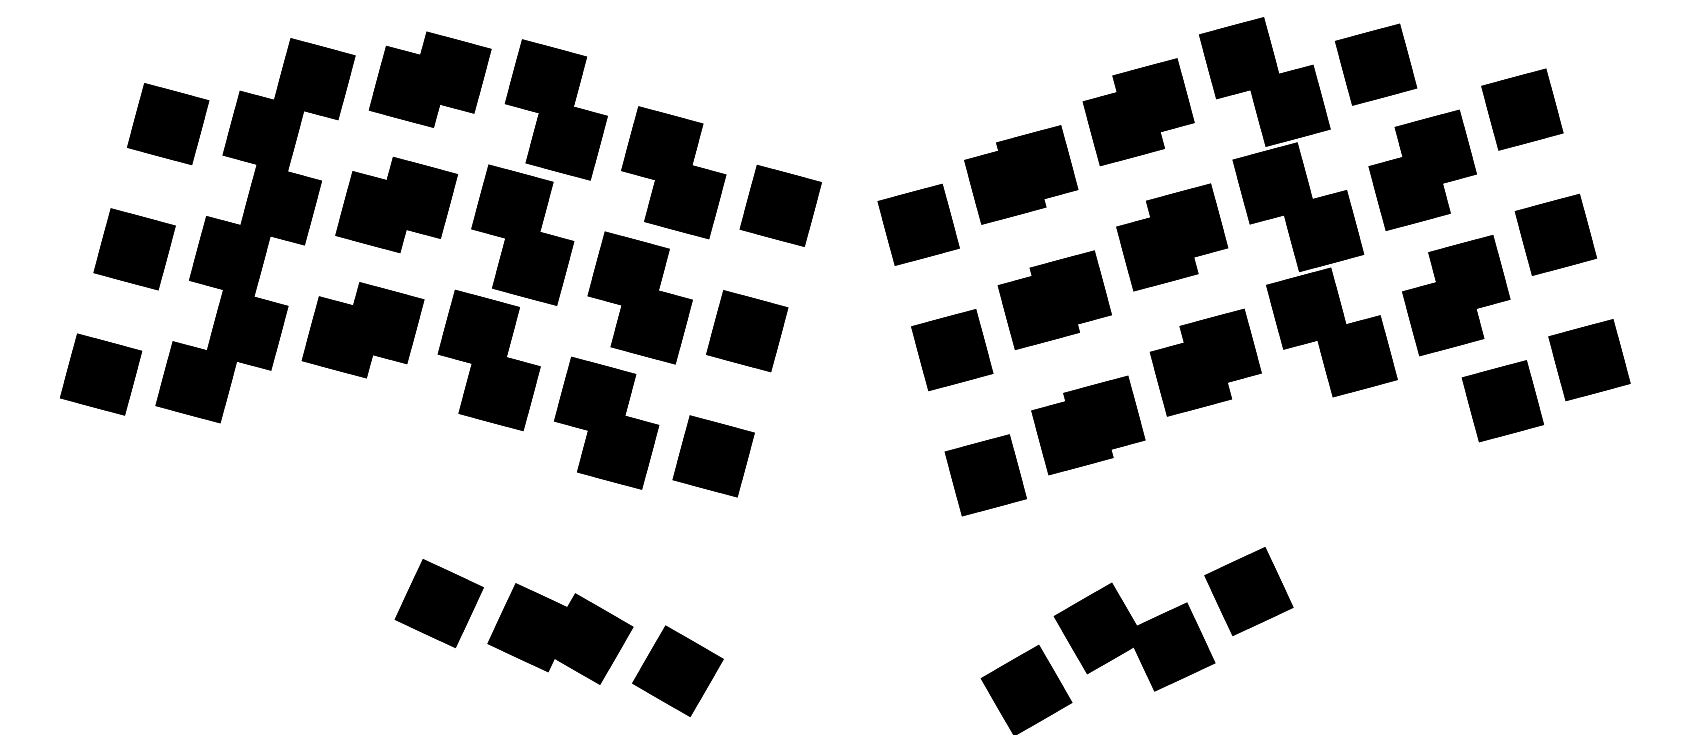
<metadata>
{"format":"dxf","ext":"dxf","renderer":"ezdxf+matplotlib","layout":"modelspace","background":"white","min_lineweight":24,"dpi":150}
</metadata>
<code>
0
SECTION
2
ENTITIES
0
LINE
8
BLACK
10
183.3
20
-121.7
11
181
21
-122.9
0
LINE
8
BLACK
10
181
20
-122.9
11
179.8
21
-120.8
0
LINE
8
BLACK
10
179.8
20
-120.8
11
182
21
-119.5
0
LINE
8
BLACK
10
182
20
-119.5
11
183.3
21
-121.7
0
LINE
8
BLACK
10
132
20
-117.9
11
130.8
21
-120.1
0
LINE
8
BLACK
10
130.8
20
-120.1
11
128.6
21
-118.8
0
LINE
8
BLACK
10
128.6
20
-118.8
11
129.8
21
-116.7
0
LINE
8
BLACK
10
129.8
20
-116.7
11
132
21
-117.9
0
LINE
8
BLACK
10
204.4
20
-115.4
11
202.1
21
-116.5
0
LINE
8
BLACK
10
202.1
20
-116.5
11
201
21
-114.2
0
LINE
8
BLACK
10
201
20
-114.2
11
203.3
21
-113.2
0
LINE
8
BLACK
10
203.3
20
-113.2
11
204.4
21
-115.4
0
LINE
8
BLACK
10
118.8
20
-113.2
11
117.5
21
-115.4
0
LINE
8
BLACK
10
117.5
20
-115.4
11
115.3
21
-114.1
0
LINE
8
BLACK
10
115.3
20
-114.1
11
116.6
21
-111.9
0
LINE
8
BLACK
10
116.6
20
-111.9
11
118.8
21
-113.2
0
LINE
8
BLACK
10
194
20
-112.5
11
191.8
21
-113.8
0
LINE
8
BLACK
10
191.8
20
-113.8
11
190.5
21
-111.7
0
LINE
8
BLACK
10
190.5
20
-111.7
11
192.7
21
-110.4
0
LINE
8
BLACK
10
192.7
20
-110.4
11
194
21
-112.5
0
LINE
8
BLACK
10
110.5
20
-111.4
11
109.5
21
-113.7
0
LINE
8
BLACK
10
109.5
20
-113.7
11
107.2
21
-112.6
0
LINE
8
BLACK
10
107.2
20
-112.6
11
108.2
21
-110.3
0
LINE
8
BLACK
10
108.2
20
-110.3
11
110.5
21
-111.4
0
LINE
8
BLACK
10
96.92
20
-107.8
11
95.87
21
-110.1
0
LINE
8
BLACK
10
95.87
20
-110.1
11
93.55
21
-109
0
LINE
8
BLACK
10
93.55
20
-109
11
94.61
21
-106.8
0
LINE
8
BLACK
10
94.61
20
-106.8
11
96.92
21
-107.8
0
LINE
8
BLACK
10
215.9
20
-107.3
11
213.6
21
-108.3
0
LINE
8
BLACK
10
213.6
20
-108.3
11
212.5
21
-106.1
0
LINE
8
BLACK
10
212.5
20
-106.1
11
214.8
21
-105
0
LINE
8
BLACK
10
214.8
20
-105
11
215.9
21
-107.3
0
LINE
8
BLACK
10
177.1
20
-90.48
11
174.6
21
-91.14
0
LINE
8
BLACK
10
174.6
20
-91.14
11
174
21
-88.72
0
LINE
8
BLACK
10
174
20
-88.72
11
176.4
21
-88.06
0
LINE
8
BLACK
10
176.4
20
-88.06
11
177.1
21
-90.48
0
LINE
8
BLACK
10
137.1
20
-85.94
11
136.5
21
-88.36
0
LINE
8
BLACK
10
136.5
20
-88.36
11
134
21
-87.7
0
LINE
8
BLACK
10
134
20
-87.7
11
134.6
21
-85.28
0
LINE
8
BLACK
10
134.6
20
-85.28
11
137.1
21
-85.94
0
LINE
8
BLACK
10
123.1
20
-84.81
11
122.4
21
-87.23
0
LINE
8
BLACK
10
122.4
20
-87.23
11
120
21
-86.57
0
LINE
8
BLACK
10
120
20
-86.57
11
120.6
21
-84.15
0
LINE
8
BLACK
10
120.6
20
-84.15
11
123.1
21
-84.81
0
LINE
8
BLACK
10
189.8
20
-84.44
11
187.3
21
-85.1
0
LINE
8
BLACK
10
187.3
20
-85.1
11
186.7
21
-82.69
0
LINE
8
BLACK
10
186.7
20
-82.69
11
189.2
21
-82.03
0
LINE
8
BLACK
10
189.2
20
-82.03
11
189.8
21
-84.44
0
LINE
8
BLACK
10
194.5
20
-81.87
11
192
21
-82.53
0
LINE
8
BLACK
10
192
20
-82.53
11
191.4
21
-80.11
0
LINE
8
BLACK
10
191.4
20
-80.11
11
193.9
21
-79.45
0
LINE
8
BLACK
10
193.9
20
-79.45
11
194.5
21
-81.87
0
LINE
8
BLACK
10
253.1
20
-79.59
11
250.6
21
-80.25
0
LINE
8
BLACK
10
250.6
20
-80.25
11
250
21
-77.84
0
LINE
8
BLACK
10
250
20
-77.84
11
252.4
21
-77.18
0
LINE
8
BLACK
10
252.4
20
-77.18
11
253.1
21
-79.59
0
LINE
8
BLACK
10
119.7
20
-77.33
11
119
21
-79.75
0
LINE
8
BLACK
10
119
20
-79.75
11
116.6
21
-79.09
0
LINE
8
BLACK
10
116.6
20
-79.09
11
117.2
21
-76.67
0
LINE
8
BLACK
10
117.2
20
-76.67
11
119.7
21
-77.33
0
LINE
8
BLACK
10
105.7
20
-76.2
11
105
21
-78.62
0
LINE
8
BLACK
10
105
20
-78.62
11
102.5
21
-77.96
0
LINE
8
BLACK
10
102.5
20
-77.96
11
103.2
21
-75.54
0
LINE
8
BLACK
10
103.2
20
-75.54
11
105.7
21
-76.2
0
LINE
8
BLACK
10
61.14
20
-75.05
11
60.49
21
-77.47
0
LINE
8
BLACK
10
60.49
20
-77.47
11
58.03
21
-76.81
0
LINE
8
BLACK
10
58.03
20
-76.81
11
58.67
21
-74.39
0
LINE
8
BLACK
10
58.67
20
-74.39
11
61.14
21
-75.05
0
LINE
8
BLACK
10
207.2
20
-75.83
11
204.8
21
-76.49
0
LINE
8
BLACK
10
204.8
20
-76.49
11
204.1
21
-74.08
0
LINE
8
BLACK
10
204.1
20
-74.08
11
206.6
21
-73.42
0
LINE
8
BLACK
10
206.6
20
-73.42
11
207.2
21
-75.83
0
LINE
8
BLACK
10
47.1
20
-73.92
11
46.45
21
-76.34
0
LINE
8
BLACK
10
46.45
20
-76.34
11
43.99
21
-75.68
0
LINE
8
BLACK
10
43.99
20
-75.68
11
44.64
21
-73.26
0
LINE
8
BLACK
10
44.64
20
-73.26
11
47.1
21
-73.92
0
LINE
8
BLACK
10
265.8
20
-73.55
11
263.3
21
-74.21
0
LINE
8
BLACK
10
263.3
20
-74.21
11
262.7
21
-71.8
0
LINE
8
BLACK
10
262.7
20
-71.8
11
265.1
21
-71.14
0
LINE
8
BLACK
10
265.1
20
-71.14
11
265.8
21
-73.55
0
LINE
8
BLACK
10
231.6
20
-72.99
11
229.1
21
-73.65
0
LINE
8
BLACK
10
229.1
20
-73.65
11
228.5
21
-71.23
0
LINE
8
BLACK
10
228.5
20
-71.23
11
230.9
21
-70.57
0
LINE
8
BLACK
10
230.9
20
-70.57
11
231.6
21
-72.99
0
LINE
8
BLACK
10
172.2
20
-72.08
11
169.7
21
-72.74
0
LINE
8
BLACK
10
169.7
20
-72.74
11
169.1
21
-70.32
0
LINE
8
BLACK
10
169.1
20
-70.32
11
171.5
21
-69.66
0
LINE
8
BLACK
10
171.5
20
-69.66
11
172.2
21
-72.08
0
LINE
8
BLACK
10
211.6
20
-72.03
11
209.1
21
-72.69
0
LINE
8
BLACK
10
209.1
20
-72.69
11
208.5
21
-70.28
0
LINE
8
BLACK
10
208.5
20
-70.28
11
210.9
21
-69.62
0
LINE
8
BLACK
10
210.9
20
-69.62
11
211.6
21
-72.03
0
LINE
8
BLACK
10
82.63
20
-68.45
11
81.98
21
-70.87
0
LINE
8
BLACK
10
81.98
20
-70.87
11
79.52
21
-70.21
0
LINE
8
BLACK
10
79.52
20
-70.21
11
80.16
21
-67.79
0
LINE
8
BLACK
10
80.16
20
-67.79
11
82.63
21
-68.45
0
LINE
8
BLACK
10
142
20
-67.54
11
141.4
21
-69.96
0
LINE
8
BLACK
10
141.4
20
-69.96
11
138.9
21
-69.3
0
LINE
8
BLACK
10
138.9
20
-69.3
11
139.6
21
-66.88
0
LINE
8
BLACK
10
139.6
20
-66.88
11
142
21
-67.54
0
LINE
8
BLACK
10
102.6
20
-67.49
11
102
21
-69.91
0
LINE
8
BLACK
10
102
20
-69.91
11
99.5
21
-69.25
0
LINE
8
BLACK
10
99.5
20
-69.25
11
100.1
21
-66.83
0
LINE
8
BLACK
10
100.1
20
-66.83
11
102.6
21
-67.49
0
LINE
8
BLACK
10
68.59
20
-67.32
11
67.94
21
-69.74
0
LINE
8
BLACK
10
67.94
20
-69.74
11
65.48
21
-69.08
0
LINE
8
BLACK
10
65.48
20
-69.08
11
66.13
21
-66.66
0
LINE
8
BLACK
10
66.13
20
-66.66
11
68.59
21
-67.32
0
LINE
8
BLACK
10
128
20
-66.41
11
127.4
21
-68.83
0
LINE
8
BLACK
10
127.4
20
-68.83
11
124.9
21
-68.17
0
LINE
8
BLACK
10
124.9
20
-68.17
11
125.5
21
-65.75
0
LINE
8
BLACK
10
125.5
20
-65.75
11
128
21
-66.41
0
LINE
8
BLACK
10
88.57
20
-66.36
11
87.92
21
-68.78
0
LINE
8
BLACK
10
87.92
20
-68.78
11
85.46
21
-68.12
0
LINE
8
BLACK
10
85.46
20
-68.12
11
86.11
21
-65.7
0
LINE
8
BLACK
10
86.11
20
-65.7
11
88.57
21
-66.36
0
LINE
8
BLACK
10
244.3
20
-66.95
11
241.8
21
-67.61
0
LINE
8
BLACK
10
241.8
20
-67.61
11
241.2
21
-65.2
0
LINE
8
BLACK
10
241.2
20
-65.2
11
243.6
21
-64.54
0
LINE
8
BLACK
10
243.6
20
-64.54
11
244.3
21
-66.95
0
LINE
8
BLACK
10
184.9
20
-66.04
11
182.4
21
-66.7
0
LINE
8
BLACK
10
182.4
20
-66.7
11
181.8
21
-64.29
0
LINE
8
BLACK
10
181.8
20
-64.29
11
184.2
21
-63.63
0
LINE
8
BLACK
10
184.2
20
-63.63
11
184.9
21
-66.04
0
LINE
8
BLACK
10
224.3
20
-65.99
11
221.9
21
-66.65
0
LINE
8
BLACK
10
221.9
20
-66.65
11
221.2
21
-64.24
0
LINE
8
BLACK
10
221.2
20
-64.24
11
223.7
21
-63.58
0
LINE
8
BLACK
10
223.7
20
-63.58
11
224.3
21
-65.99
0
LINE
8
BLACK
10
189.6
20
-63.47
11
187.1
21
-64.13
0
LINE
8
BLACK
10
187.1
20
-64.13
11
186.5
21
-61.71
0
LINE
8
BLACK
10
186.5
20
-61.71
11
188.9
21
-61.05
0
LINE
8
BLACK
10
188.9
20
-61.05
11
189.6
21
-63.47
0
LINE
8
BLACK
10
248.1
20
-61.19
11
245.7
21
-61.85
0
LINE
8
BLACK
10
245.7
20
-61.85
11
245
21
-59.43
0
LINE
8
BLACK
10
245
20
-59.43
11
247.5
21
-58.77
0
LINE
8
BLACK
10
247.5
20
-58.77
11
248.1
21
-61.19
0
LINE
8
BLACK
10
124.6
20
-58.93
11
124
21
-61.35
0
LINE
8
BLACK
10
124
20
-61.35
11
121.5
21
-60.69
0
LINE
8
BLACK
10
121.5
20
-60.69
11
122.2
21
-58.27
0
LINE
8
BLACK
10
122.2
20
-58.27
11
124.6
21
-58.93
0
LINE
8
BLACK
10
110.6
20
-57.8
11
109.9
21
-60.21
0
LINE
8
BLACK
10
109.9
20
-60.21
11
107.5
21
-59.55
0
LINE
8
BLACK
10
107.5
20
-59.55
11
108.1
21
-57.14
0
LINE
8
BLACK
10
108.1
20
-57.14
11
110.6
21
-57.8
0
LINE
8
BLACK
10
66.07
20
-56.65
11
65.42
21
-59.07
0
LINE
8
BLACK
10
65.42
20
-59.07
11
62.96
21
-58.41
0
LINE
8
BLACK
10
62.96
20
-58.41
11
63.6
21
-55.99
0
LINE
8
BLACK
10
63.6
20
-55.99
11
66.07
21
-56.65
0
LINE
8
BLACK
10
202.3
20
-57.43
11
199.8
21
-58.09
0
LINE
8
BLACK
10
199.8
20
-58.09
11
199.2
21
-55.68
0
LINE
8
BLACK
10
199.2
20
-55.68
11
201.7
21
-55.02
0
LINE
8
BLACK
10
201.7
20
-55.02
11
202.3
21
-57.43
0
LINE
8
BLACK
10
52.03
20
-55.52
11
51.38
21
-57.94
0
LINE
8
BLACK
10
51.38
20
-57.94
11
48.92
21
-57.28
0
LINE
8
BLACK
10
48.92
20
-57.28
11
49.57
21
-54.86
0
LINE
8
BLACK
10
49.57
20
-54.86
11
52.03
21
-55.52
0
LINE
8
BLACK
10
260.9
20
-55.15
11
258.4
21
-55.81
0
LINE
8
BLACK
10
258.4
20
-55.81
11
257.7
21
-53.4
0
LINE
8
BLACK
10
257.7
20
-53.4
11
260.2
21
-52.74
0
LINE
8
BLACK
10
260.2
20
-52.74
11
260.9
21
-55.15
0
LINE
8
BLACK
10
226.6
20
-54.59
11
224.2
21
-55.25
0
LINE
8
BLACK
10
224.2
20
-55.25
11
223.5
21
-52.83
0
LINE
8
BLACK
10
223.5
20
-52.83
11
226
21
-52.17
0
LINE
8
BLACK
10
226
20
-52.17
11
226.6
21
-54.59
0
LINE
8
BLACK
10
167.2
20
-53.68
11
164.8
21
-54.34
0
LINE
8
BLACK
10
164.8
20
-54.34
11
164.1
21
-51.92
0
LINE
8
BLACK
10
164.1
20
-51.92
11
166.6
21
-51.26
0
LINE
8
BLACK
10
166.6
20
-51.26
11
167.2
21
-53.68
0
LINE
8
BLACK
10
206.7
20
-53.63
11
204.2
21
-54.29
0
LINE
8
BLACK
10
204.2
20
-54.29
11
203.6
21
-51.88
0
LINE
8
BLACK
10
203.6
20
-51.88
11
206
21
-51.22
0
LINE
8
BLACK
10
206
20
-51.22
11
206.7
21
-53.63
0
LINE
8
BLACK
10
87.56
20
-50.05
11
86.91
21
-52.47
0
LINE
8
BLACK
10
86.91
20
-52.47
11
84.45
21
-51.81
0
LINE
8
BLACK
10
84.45
20
-51.81
11
85.09
21
-49.39
0
LINE
8
BLACK
10
85.09
20
-49.39
11
87.56
21
-50.05
0
LINE
8
BLACK
10
147
20
-49.14
11
146.3
21
-51.56
0
LINE
8
BLACK
10
146.3
20
-51.56
11
143.9
21
-50.9
0
LINE
8
BLACK
10
143.9
20
-50.9
11
144.5
21
-48.48
0
LINE
8
BLACK
10
144.5
20
-48.48
11
147
21
-49.14
0
LINE
8
BLACK
10
107.5
20
-49.09
11
106.9
21
-51.51
0
LINE
8
BLACK
10
106.9
20
-51.51
11
104.4
21
-50.85
0
LINE
8
BLACK
10
104.4
20
-50.85
11
105.1
21
-48.43
0
LINE
8
BLACK
10
105.1
20
-48.43
11
107.5
21
-49.09
0
LINE
8
BLACK
10
73.52
20
-48.92
11
72.88
21
-51.34
0
LINE
8
BLACK
10
72.88
20
-51.34
11
70.41
21
-50.68
0
LINE
8
BLACK
10
70.41
20
-50.68
11
71.06
21
-48.26
0
LINE
8
BLACK
10
71.06
20
-48.26
11
73.52
21
-48.92
0
LINE
8
BLACK
10
132.9
20
-48.01
11
132.3
21
-50.42
0
LINE
8
BLACK
10
132.3
20
-50.42
11
129.8
21
-49.76
0
LINE
8
BLACK
10
129.8
20
-49.76
11
130.5
21
-47.35
0
LINE
8
BLACK
10
130.5
20
-47.35
11
132.9
21
-48.01
0
LINE
8
BLACK
10
93.5
20
-47.96
11
92.85
21
-50.38
0
LINE
8
BLACK
10
92.85
20
-50.38
11
90.39
21
-49.72
0
LINE
8
BLACK
10
90.39
20
-49.72
11
91.04
21
-47.3
0
LINE
8
BLACK
10
91.04
20
-47.3
11
93.5
21
-47.96
0
LINE
8
BLACK
10
239.4
20
-48.55
11
236.9
21
-49.21
0
LINE
8
BLACK
10
236.9
20
-49.21
11
236.3
21
-46.8
0
LINE
8
BLACK
10
236.3
20
-46.8
11
238.7
21
-46.14
0
LINE
8
BLACK
10
238.7
20
-46.14
11
239.4
21
-48.55
0
LINE
8
BLACK
10
180
20
-47.64
11
177.5
21
-48.3
0
LINE
8
BLACK
10
177.5
20
-48.3
11
176.8
21
-45.88
0
LINE
8
BLACK
10
176.8
20
-45.88
11
179.3
21
-45.23
0
LINE
8
BLACK
10
179.3
20
-45.23
11
180
21
-47.64
0
LINE
8
BLACK
10
219.4
20
-47.59
11
216.9
21
-48.25
0
LINE
8
BLACK
10
216.9
20
-48.25
11
216.3
21
-45.84
0
LINE
8
BLACK
10
216.3
20
-45.84
11
218.7
21
-45.18
0
LINE
8
BLACK
10
218.7
20
-45.18
11
219.4
21
-47.59
0
LINE
8
BLACK
10
184.6
20
-45.07
11
182.2
21
-45.73
0
LINE
8
BLACK
10
182.2
20
-45.73
11
181.5
21
-43.31
0
LINE
8
BLACK
10
181.5
20
-43.31
11
184
21
-42.65
0
LINE
8
BLACK
10
184
20
-42.65
11
184.6
21
-45.07
0
LINE
8
BLACK
10
243.2
20
-42.79
11
240.7
21
-43.45
0
LINE
8
BLACK
10
240.7
20
-43.45
11
240.1
21
-41.03
0
LINE
8
BLACK
10
240.1
20
-41.03
11
242.6
21
-40.37
0
LINE
8
BLACK
10
242.6
20
-40.37
11
243.2
21
-42.79
0
LINE
8
BLACK
10
129.6
20
-40.53
11
128.9
21
-42.95
0
LINE
8
BLACK
10
128.9
20
-42.95
11
126.4
21
-42.29
0
LINE
8
BLACK
10
126.4
20
-42.29
11
127.1
21
-39.87
0
LINE
8
BLACK
10
127.1
20
-39.87
11
129.6
21
-40.53
0
LINE
8
BLACK
10
115.5
20
-39.4
11
114.9
21
-41.81
0
LINE
8
BLACK
10
114.9
20
-41.81
11
112.4
21
-41.15
0
LINE
8
BLACK
10
112.4
20
-41.15
11
113.1
21
-38.74
0
LINE
8
BLACK
10
113.1
20
-38.74
11
115.5
21
-39.4
0
LINE
8
BLACK
10
71
20
-38.25
11
70.35
21
-40.67
0
LINE
8
BLACK
10
70.35
20
-40.67
11
67.89
21
-40.01
0
LINE
8
BLACK
10
67.89
20
-40.01
11
68.53
21
-37.59
0
LINE
8
BLACK
10
68.53
20
-37.59
11
71
21
-38.25
0
LINE
8
BLACK
10
197.4
20
-39.03
11
194.9
21
-39.69
0
LINE
8
BLACK
10
194.9
20
-39.69
11
194.3
21
-37.27
0
LINE
8
BLACK
10
194.3
20
-37.27
11
196.7
21
-36.61
0
LINE
8
BLACK
10
196.7
20
-36.61
11
197.4
21
-39.03
0
LINE
8
BLACK
10
56.96
20
-37.12
11
56.31
21
-39.53
0
LINE
8
BLACK
10
56.31
20
-39.53
11
53.85
21
-38.88
0
LINE
8
BLACK
10
53.85
20
-38.88
11
54.5
21
-36.46
0
LINE
8
BLACK
10
54.5
20
-36.46
11
56.96
21
-37.12
0
LINE
8
BLACK
10
255.9
20
-36.75
11
253.5
21
-37.41
0
LINE
8
BLACK
10
253.5
20
-37.41
11
252.8
21
-35
0
LINE
8
BLACK
10
252.8
20
-35
11
255.3
21
-34.34
0
LINE
8
BLACK
10
255.3
20
-34.34
11
255.9
21
-36.75
0
LINE
8
BLACK
10
221.7
20
-36.19
11
219.2
21
-36.85
0
LINE
8
BLACK
10
219.2
20
-36.85
11
218.6
21
-34.43
0
LINE
8
BLACK
10
218.6
20
-34.43
11
221.1
21
-33.77
0
LINE
8
BLACK
10
221.1
20
-33.77
11
221.7
21
-36.19
0
LINE
8
BLACK
10
201.7
20
-35.23
11
199.3
21
-35.89
0
LINE
8
BLACK
10
199.3
20
-35.89
11
198.6
21
-33.48
0
LINE
8
BLACK
10
198.6
20
-33.48
11
201.1
21
-32.81
0
LINE
8
BLACK
10
201.1
20
-32.81
11
201.7
21
-35.23
0
LINE
8
BLACK
10
92.49
20
-31.65
11
91.84
21
-34.07
0
LINE
8
BLACK
10
91.84
20
-34.07
11
89.38
21
-33.41
0
LINE
8
BLACK
10
89.38
20
-33.41
11
90.03
21
-30.99
0
LINE
8
BLACK
10
90.03
20
-30.99
11
92.49
21
-31.65
0
LINE
8
BLACK
10
112.5
20
-30.69
11
111.8
21
-33.11
0
LINE
8
BLACK
10
111.8
20
-33.11
11
109.4
21
-32.45
0
LINE
8
BLACK
10
109.4
20
-32.45
11
110
21
-30.03
0
LINE
8
BLACK
10
110
20
-30.03
11
112.5
21
-30.69
0
LINE
8
BLACK
10
78.45
20
-30.52
11
77.81
21
-32.93
0
LINE
8
BLACK
10
77.81
20
-32.93
11
75.34
21
-32.27
0
LINE
8
BLACK
10
75.34
20
-32.27
11
75.99
21
-29.86
0
LINE
8
BLACK
10
75.99
20
-29.86
11
78.45
21
-30.52
0
LINE
8
BLACK
10
98.43
20
-29.56
11
97.78
21
-31.98
0
LINE
8
BLACK
10
97.78
20
-31.98
11
95.32
21
-31.32
0
LINE
8
BLACK
10
95.32
20
-31.32
11
95.97
21
-28.9
0
LINE
8
BLACK
10
95.97
20
-28.9
11
98.43
21
-29.56
0
LINE
8
BLACK
10
234.4
20
-30.15
11
232
21
-30.81
0
LINE
8
BLACK
10
232
20
-30.81
11
231.3
21
-28.39
0
LINE
8
BLACK
10
231.3
20
-28.39
11
233.8
21
-27.73
0
LINE
8
BLACK
10
233.8
20
-27.73
11
234.4
21
-30.15
0
LINE
8
BLACK
10
214.5
20
-29.19
11
212
21
-29.85
0
LINE
8
BLACK
10
212
20
-29.85
11
211.3
21
-27.44
0
LINE
8
BLACK
10
211.3
20
-27.44
11
213.8
21
-26.78
0
LINE
8
BLACK
10
213.8
20
-26.78
11
214.5
21
-29.19
0
ENDSEC
0
EOF

</code>
